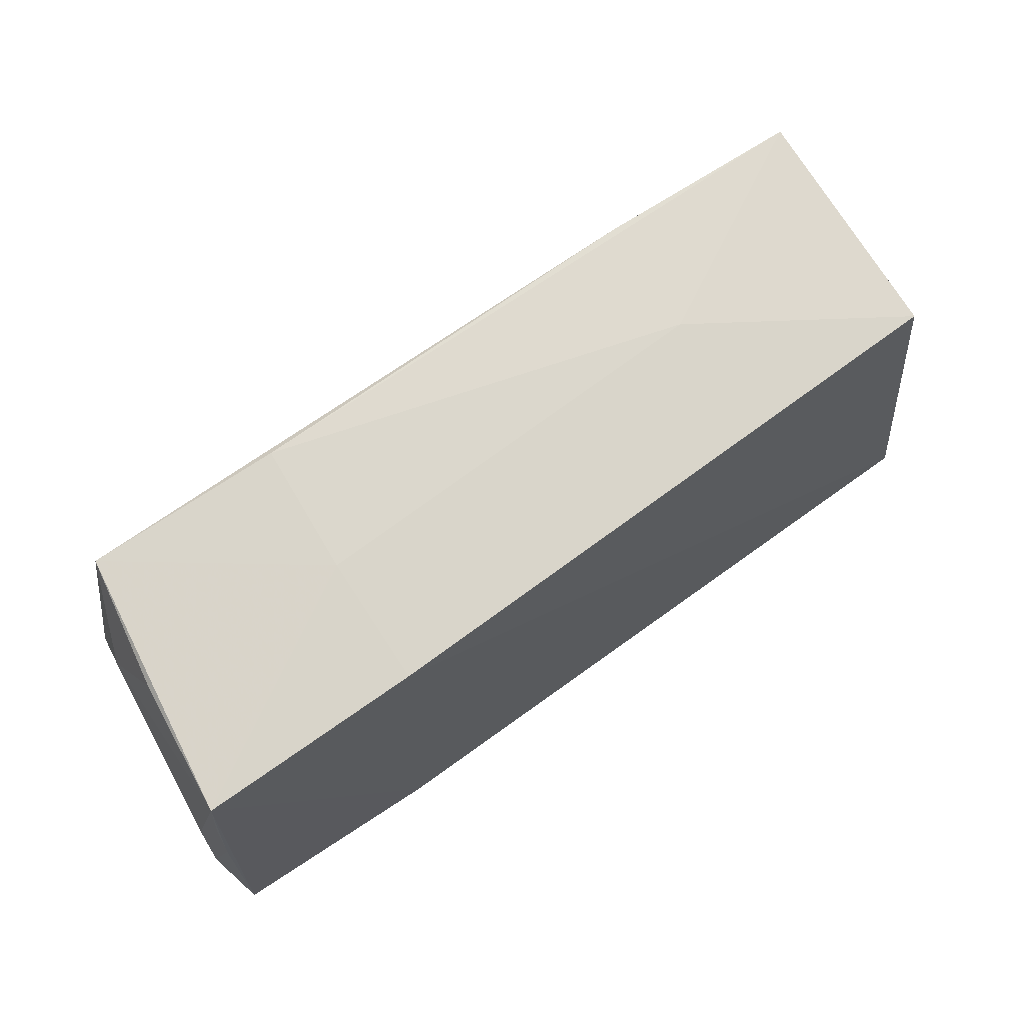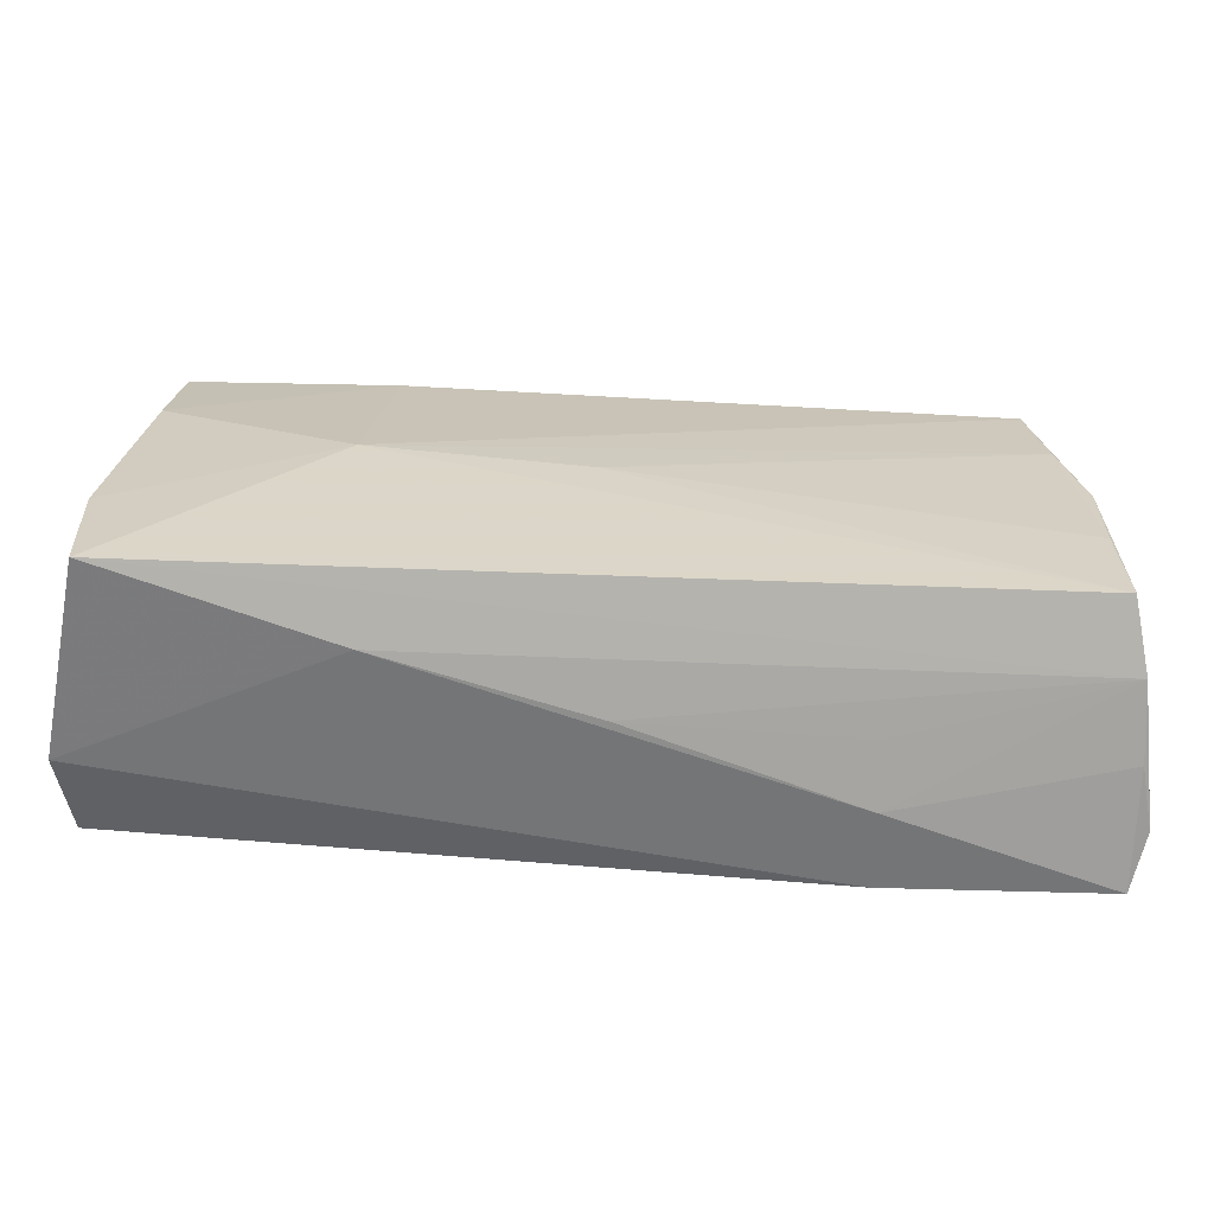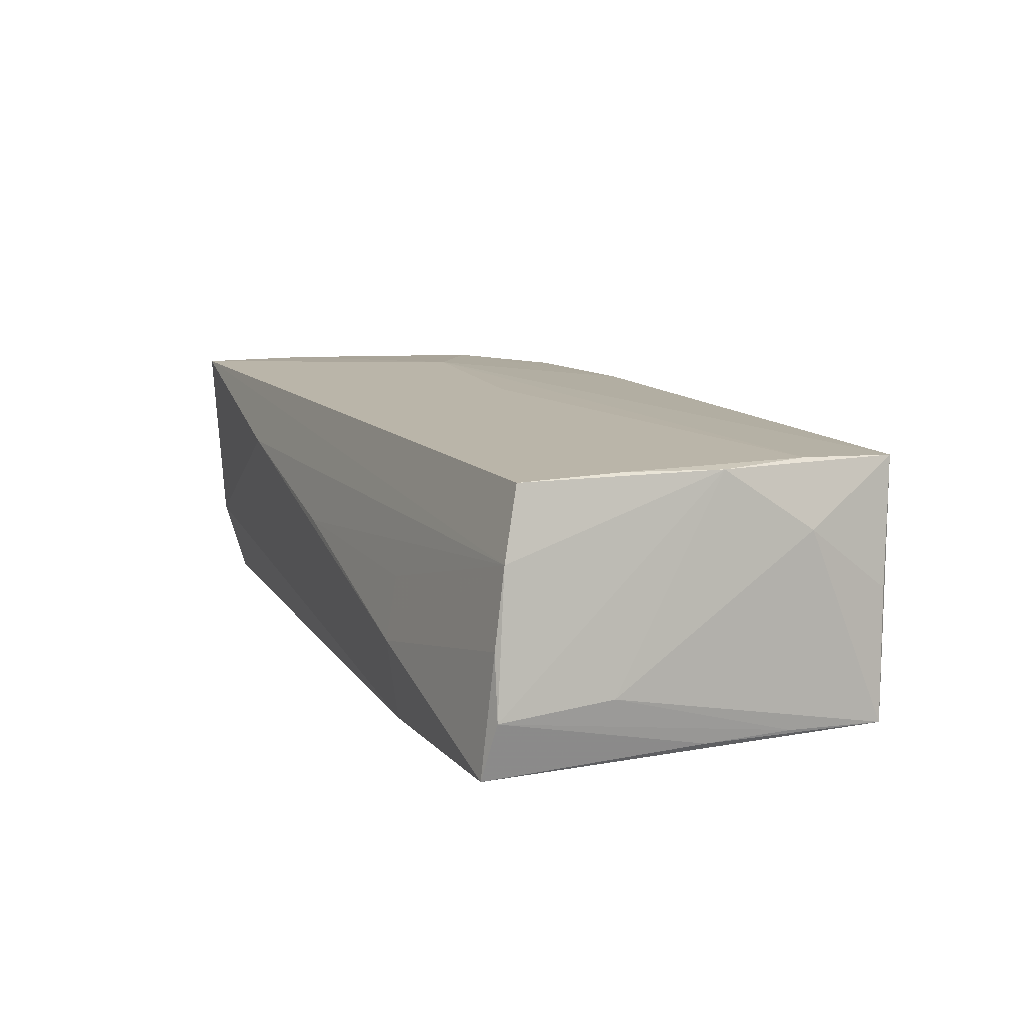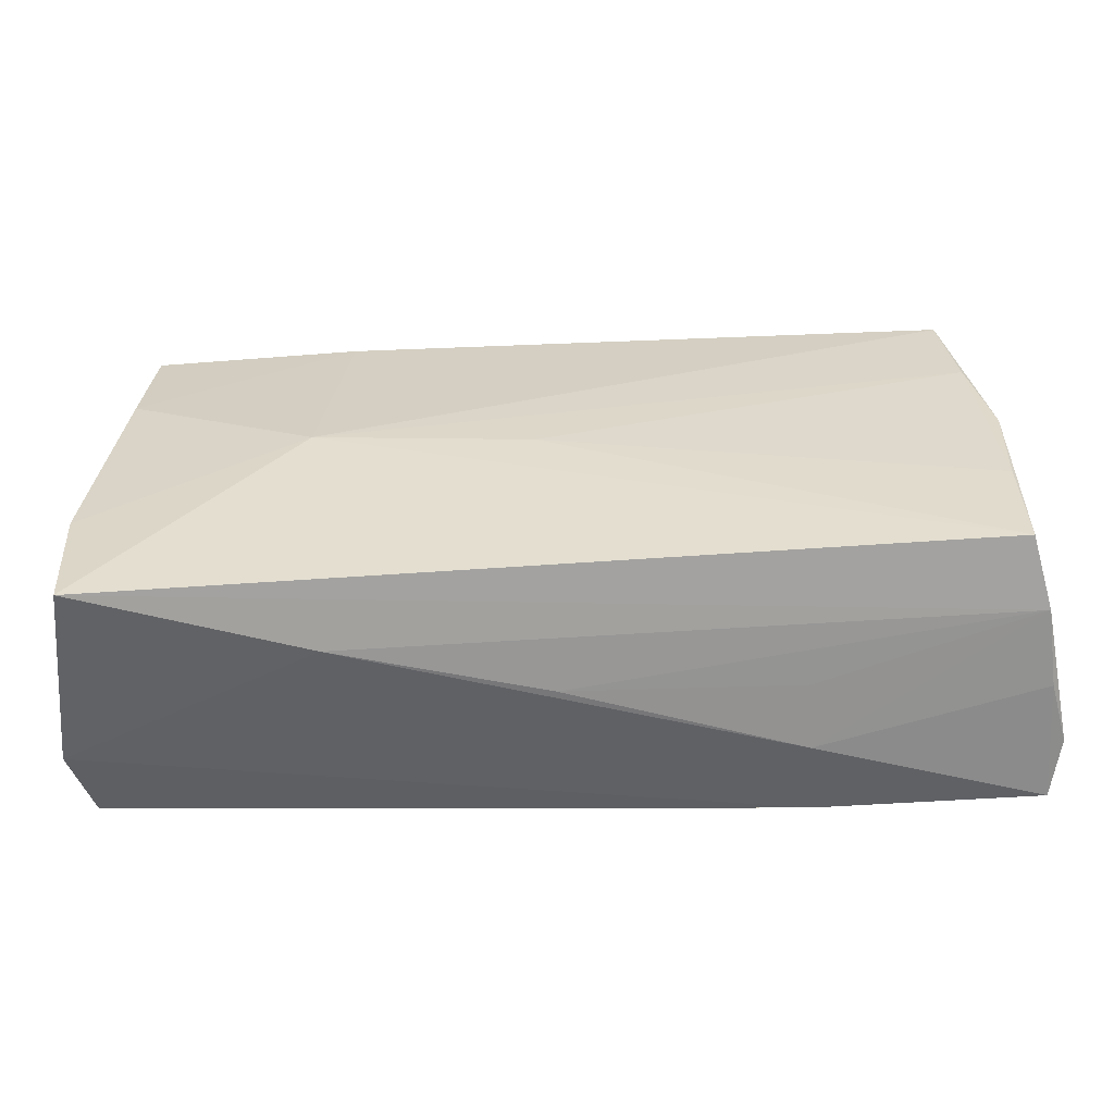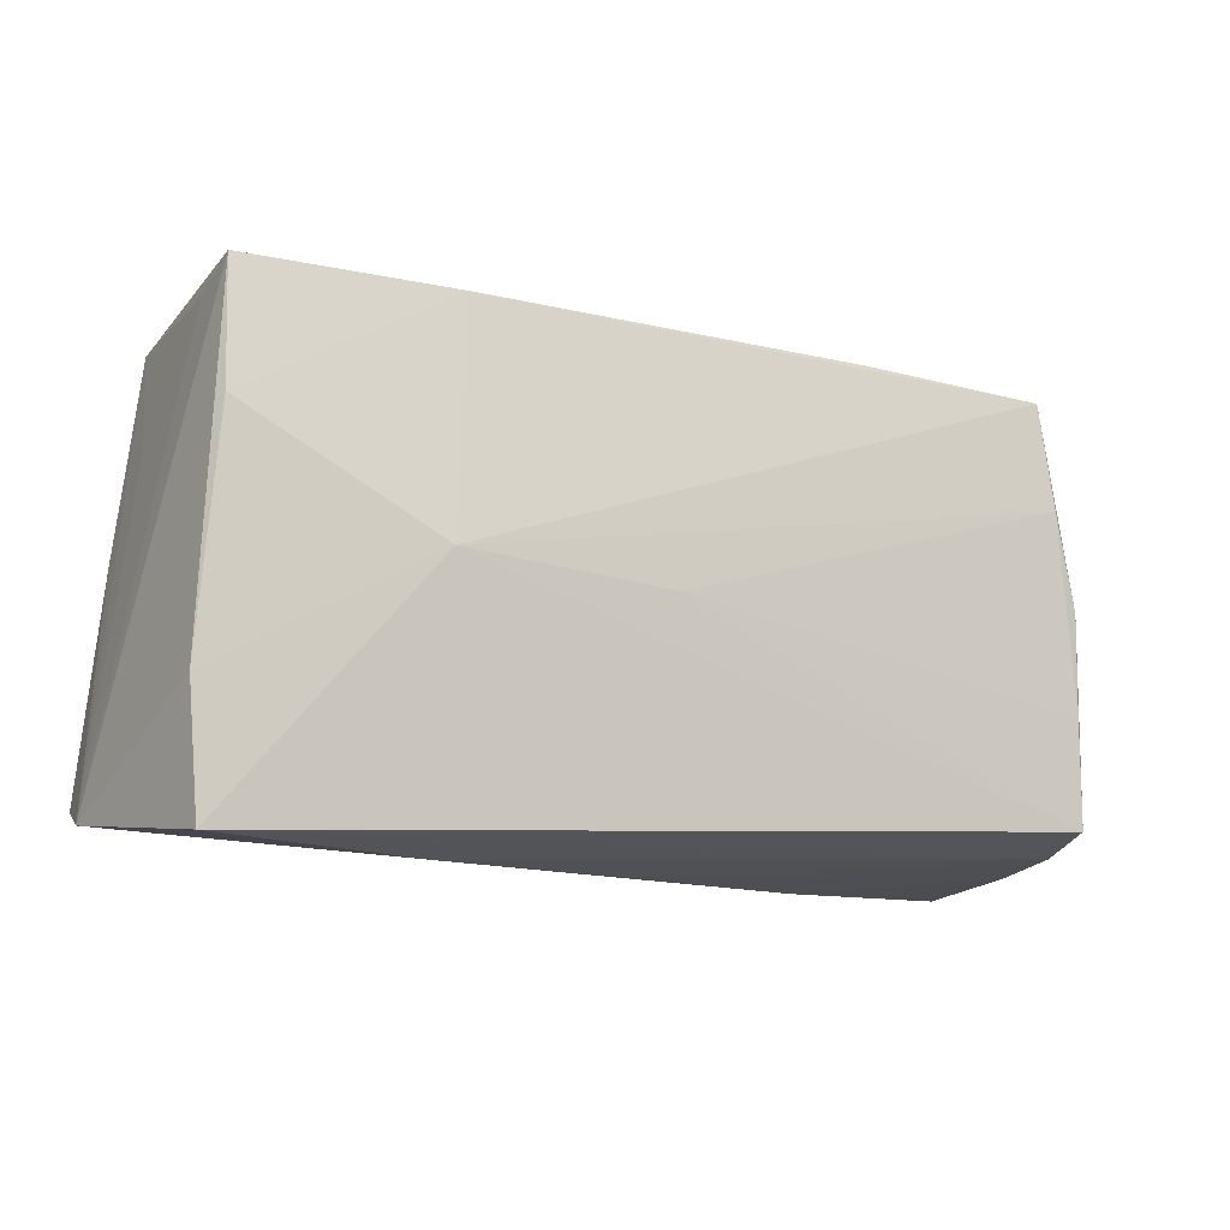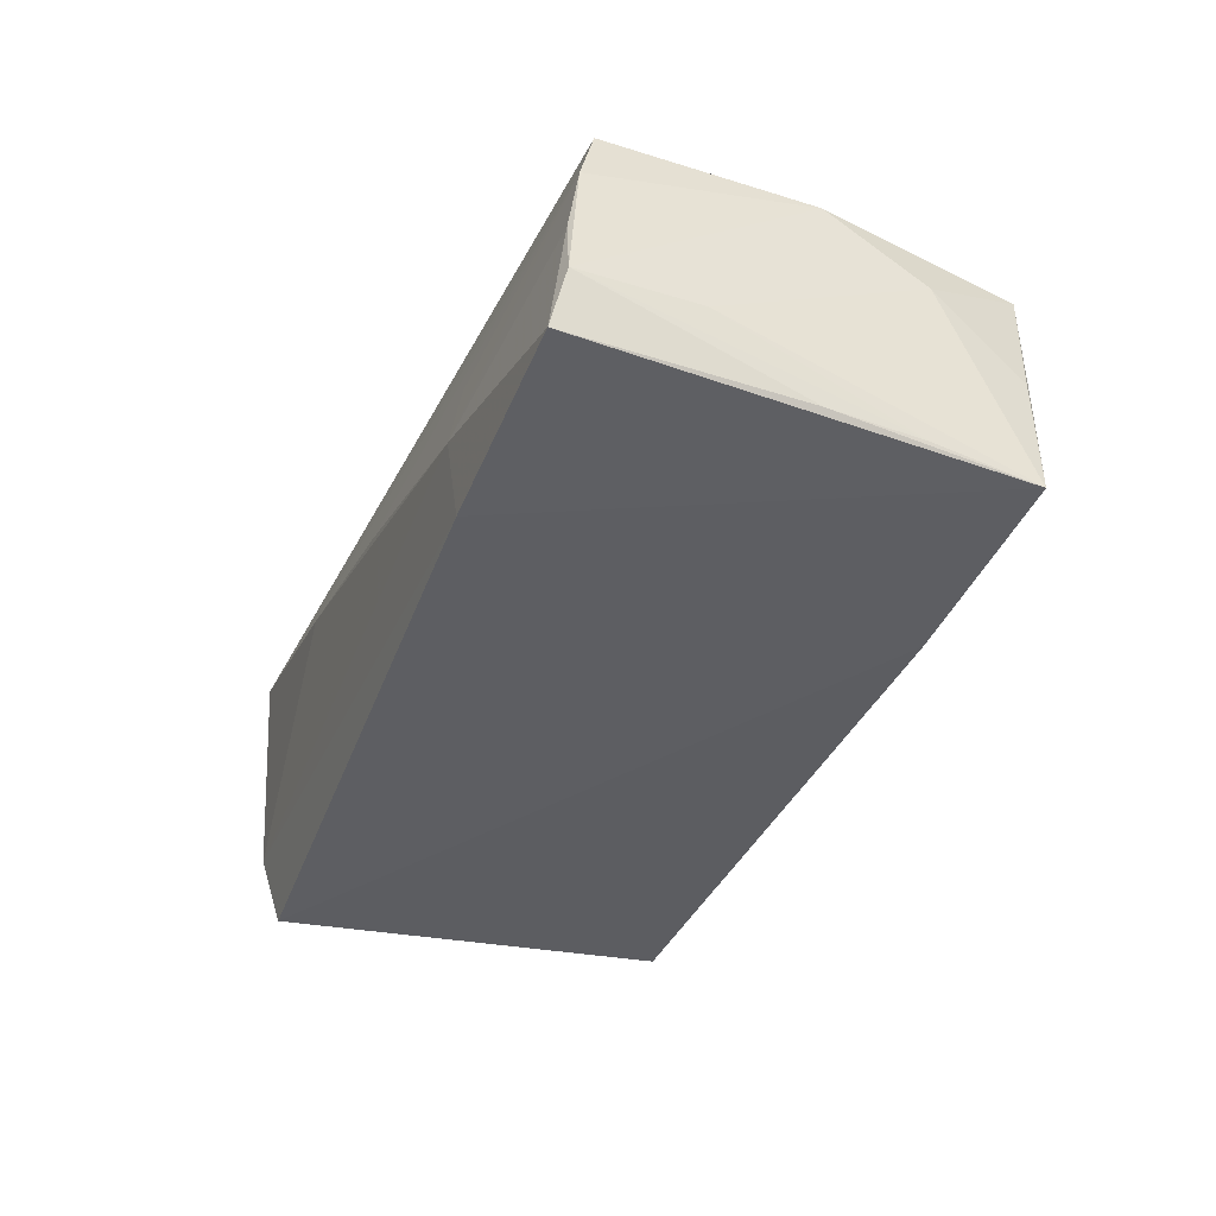
<metadata>
{"format":"obj","ext":"obj","renderer":"f3d","projection":"perspective","resolution":1024,"background":"white","views":[{"elev":68.9,"azim":144.5,"up":"+Y"},{"elev":-63.9,"azim":-3.2,"up":"+Y"},{"elev":12.2,"azim":66.2,"up":"+Z"},{"elev":-56.4,"azim":2.6,"up":"+Y"},{"elev":-11.6,"azim":-29.9,"up":"+Y"},{"elev":-38.4,"azim":68.1,"up":"+Z"}]}
</metadata>
<code>
v 0.04916 0.02854 0.01501
v 0.05705 -0.02642 -0.009118
v 0.05545 -0.02776 -0.01603
v 0.05241 -0.009129 0.01638
v 0.05469 0.01209 -0.01584
v -0.0001098 -0.02856 0.002065
v -0.02485 0.0287 -0.0001736
v 0.02524 0.0296 0.01415
v -0.05194 0.01436 0.01597
v -0.05527 -0.02295 -0.01704
v -0.05142 0.02935 0.01389
v 0.05397 0.02521 -0.01685
v 0.02847 -0.02731 -0.01704
v -0.05741 -0.0253 -0.007549
v 0.05512 0.000491 -0.01574
v -0.04973 0.02687 -0.01542
v 0.05308 0.003357 0.01583
v -0.05204 0.01465 -0.007879
v 0.05062 0.01536 0.01591
v -0.001983 -0.0002318 0.0178
v 0.05358 0.01515 0.007832
v -0.05471 -0.01308 0.01669
v 0.02651 0.02804 -0.001593
v -0.02843 0.001543 0.01826
v 0.02806 -0.02723 0.0007287
v 0.05532 -0.026 -0.001571
v -0.05143 0.02676 0.006574
v 0.02808 -0.02857 -0.007173
v -0.02571 -0.02857 0.008717
v 0.05658 -0.012 -0.008347
v -0.05363 -0.02782 0.01695
v -0.02581 0.02942 0.0148
v 0.05453 -0.02449 0.007751
v 0.05255 -0.02219 0.01623
v 0.02704 0.02612 -0.01704
v 0.05207 0.02636 -0.0006361
v -0.05283 0.003139 -0.01535
f 14 16 37
f 37 10 14
f 16 10 37
f 35 10 16
f 35 23 12
f 12 21 30
f 26 3 2
f 28 3 26
f 8 23 7
f 7 35 16
f 23 35 7
f 11 7 16
f 8 7 11
f 14 31 22
f 22 11 14
f 9 11 22
f 2 3 15
f 15 3 12
f 12 3 13
f 13 35 12
f 10 35 13
f 14 10 13
f 13 28 14
f 13 3 28
f 36 21 12
f 29 31 14
f 14 28 29
f 14 11 27
f 27 11 16
f 8 11 32
f 32 11 9
f 12 30 5
f 5 15 12
f 5 30 2
f 2 15 5
f 6 29 28
f 9 22 24
f 24 32 9
f 24 22 31
f 20 19 24
f 31 34 24
f 34 20 24
f 18 16 14
f 14 27 18
f 18 27 16
f 25 6 28
f 4 20 34
f 4 19 20
f 21 36 1
f 1 36 12
f 8 32 1
f 1 23 8
f 12 23 1
f 32 24 1
f 1 24 19
f 29 6 33
f 6 25 33
f 33 34 31
f 31 29 33
f 33 26 2
f 28 26 33
f 33 25 28
f 19 4 17
f 21 1 17
f 17 1 19
f 17 33 2
f 17 4 34
f 34 33 17
f 2 30 17
f 17 30 21

</code>
